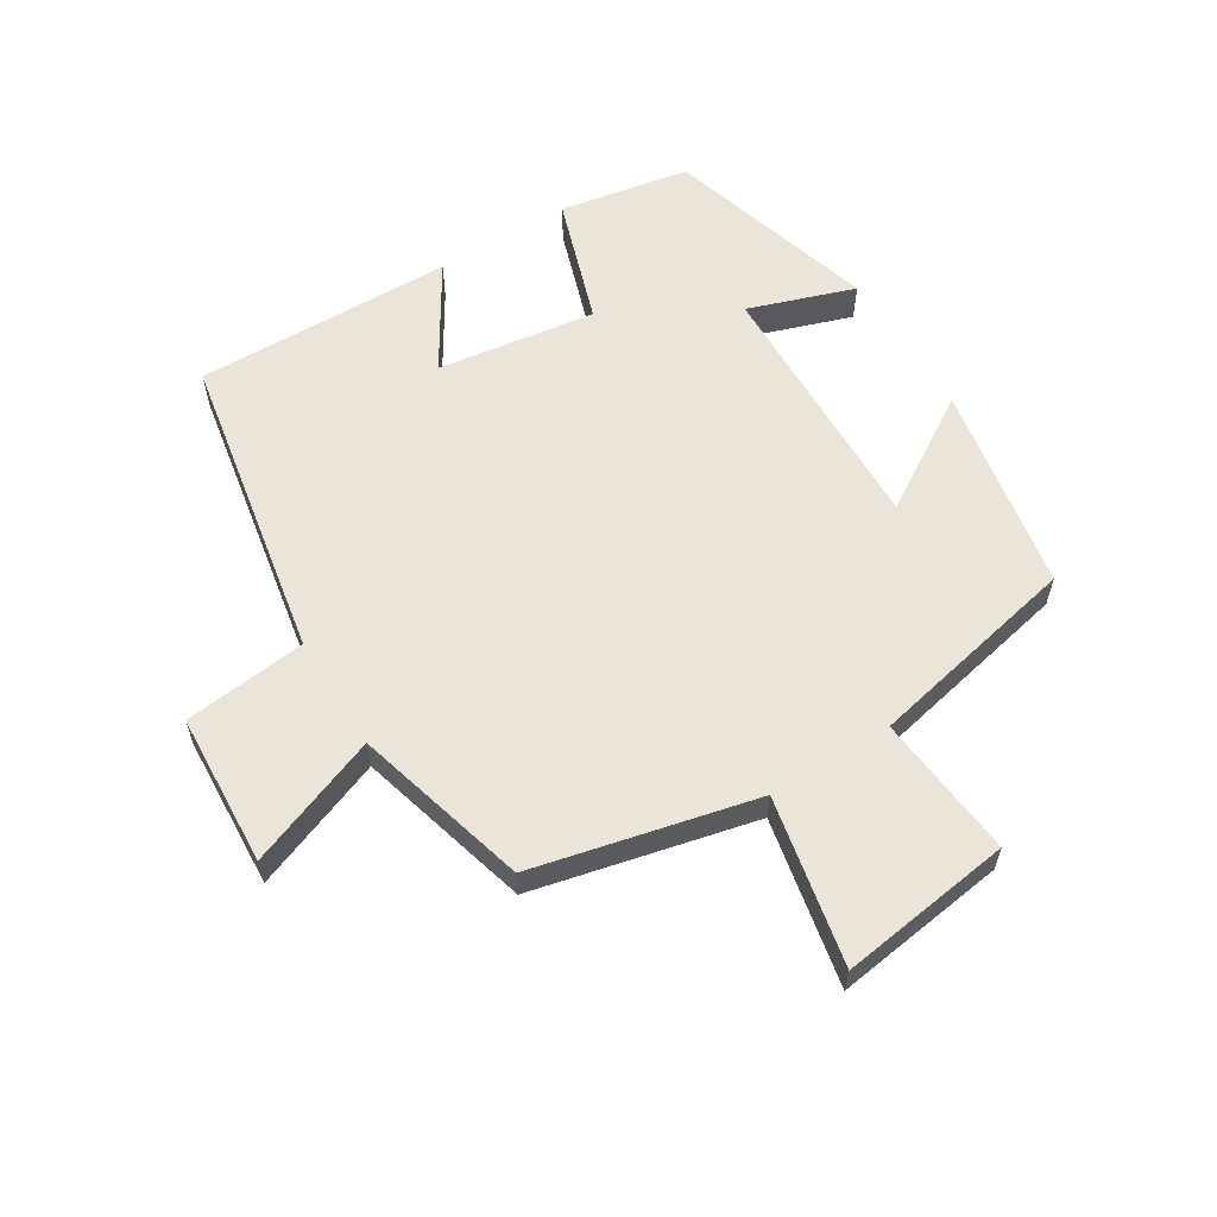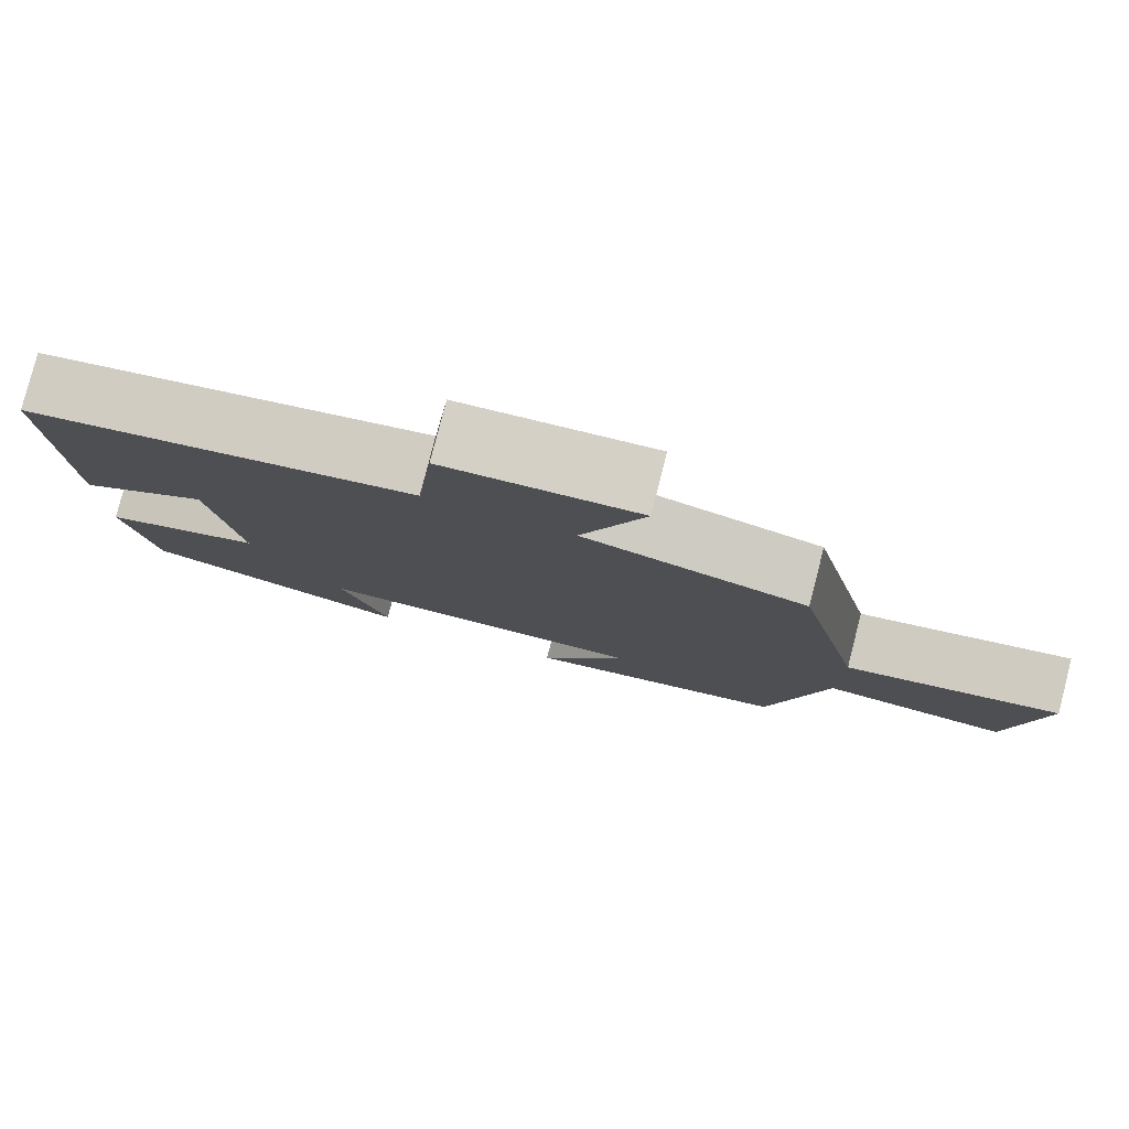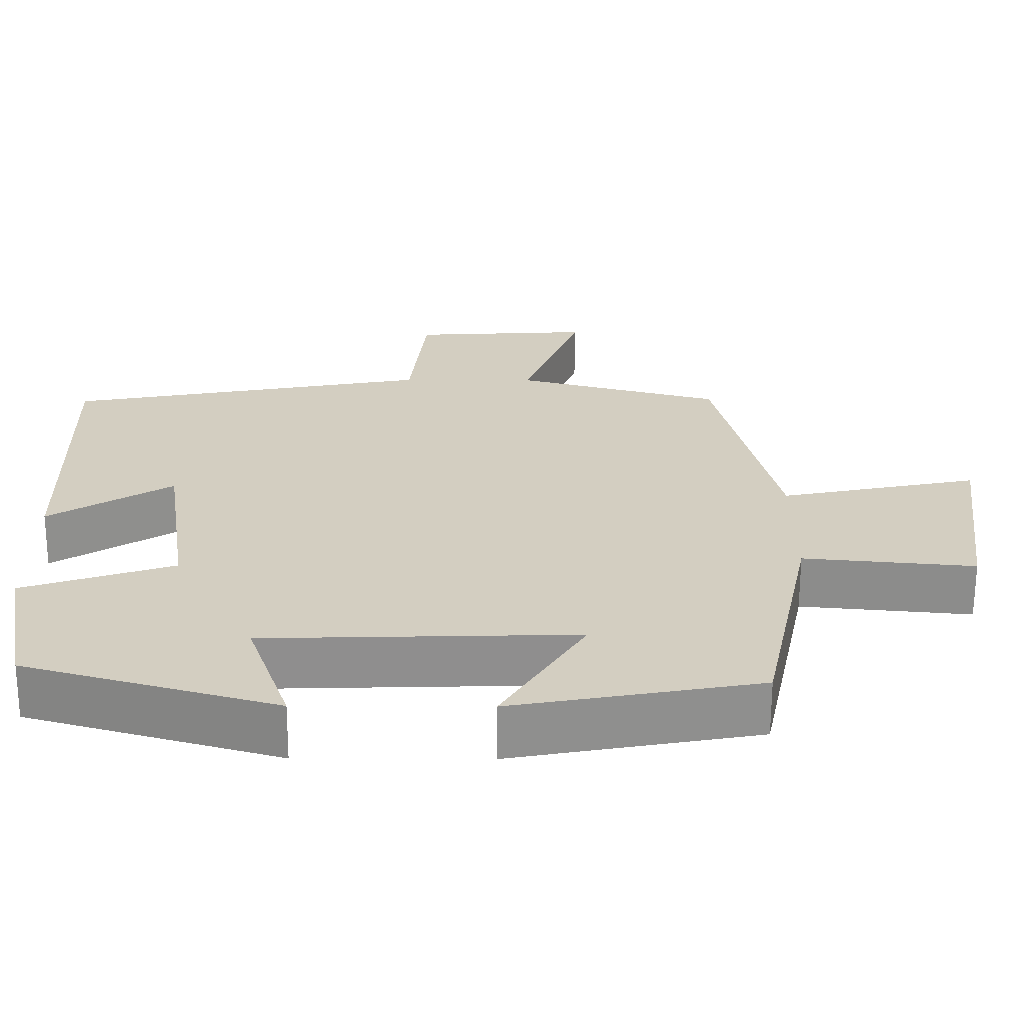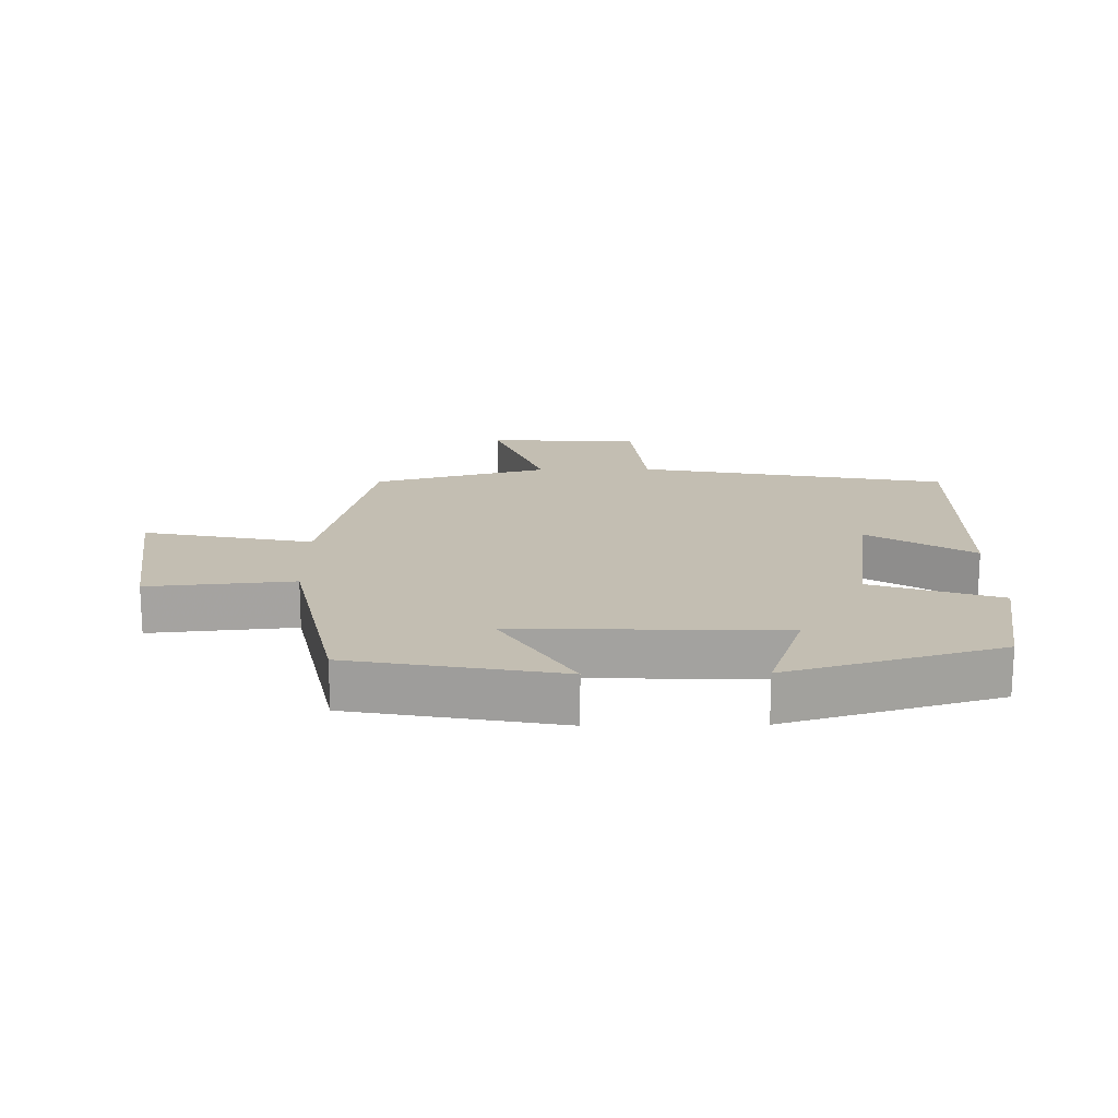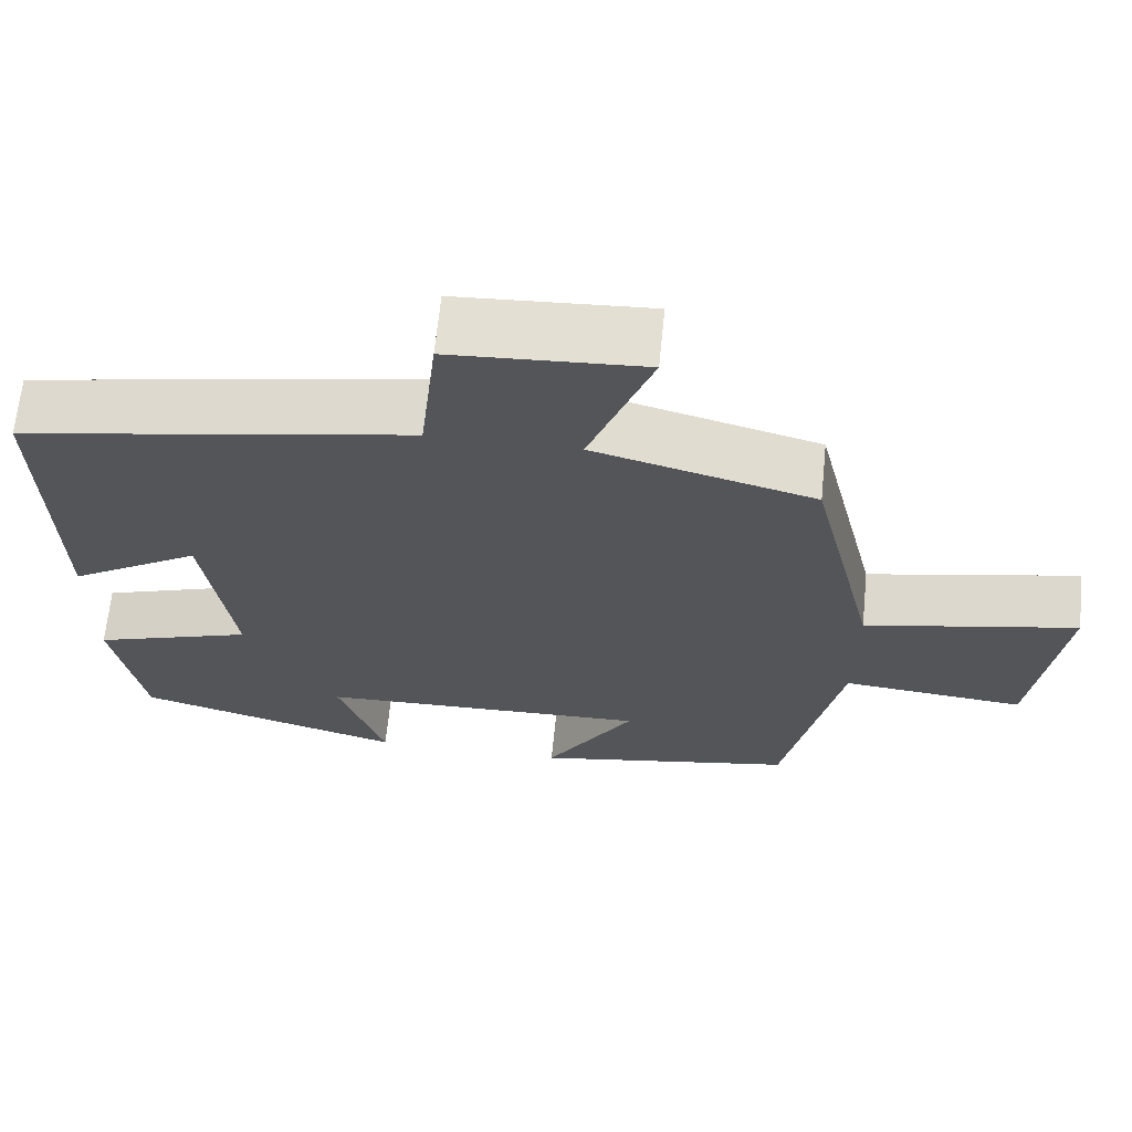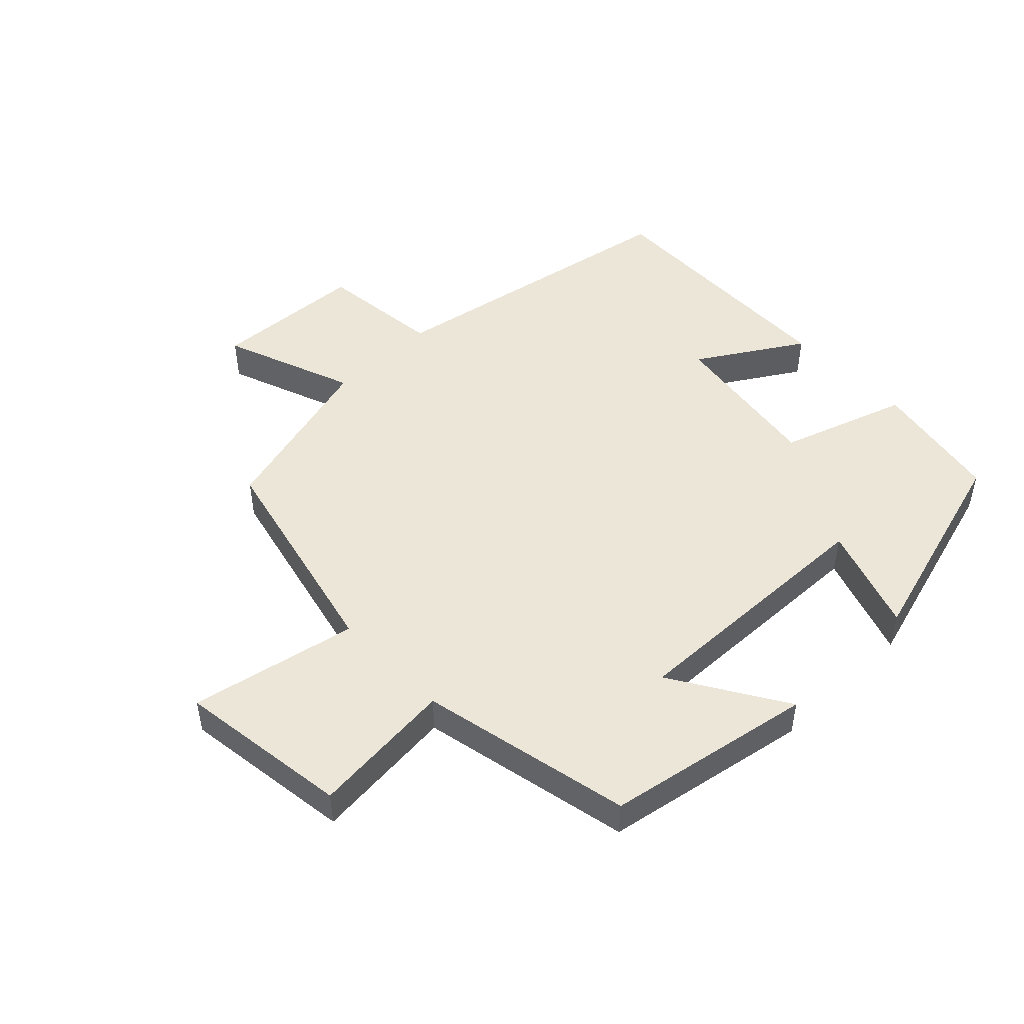
<metadata>
{"format":"obj","ext":"obj","renderer":"f3d","projection":"perspective","resolution":1024,"background":"white","views":[{"elev":59.5,"azim":58.1,"up":"+Y"},{"elev":79.7,"azim":14.4,"up":"+Z"},{"elev":-64.9,"azim":-0.2,"up":"+Z"},{"elev":17.3,"azim":179.1,"up":"+Y"},{"elev":65.8,"azim":5.7,"up":"+Z"},{"elev":48.6,"azim":135.9,"up":"+Y"}]}
</metadata>
<code>
v -0.463 0.07 -0.405
v -0.5 0.07 -0.203
v -0.303 0.07 -0.137
v -0.339 0.07 0.109
v -0.5 0.07 0.009
v -0.509 0.07 0.411
v -0.031 0.07 0.5
v -0.01 0.07 0.691
v 0.226 0.07 0.705
v 0.149 0.07 0.5
v 0.419 0.07 0.427
v 0.5 0.07 0.083
v 0.76 0.07 0.136
v 0.724 0.07 -0.132
v 0.5 0.07 -0.111
v 0.431 0.07 -0.441
v 0.108 0.07 -0.5
v 0.217 0.07 -0.323
v -0.191 0.07 -0.335
v -0.134 0.07 -0.5
v -0.463 0 -0.405
v -0.5 0 -0.203
v -0.303 0 -0.137
v -0.339 0 0.109
v -0.5 0 0.009
v -0.509 0 0.411
v -0.031 0 0.5
v -0.01 0 0.691
v 0.226 0 0.705
v 0.149 0 0.5
v 0.419 0 0.427
v 0.5 0 0.083
v 0.76 0 0.136
v 0.724 0 -0.132
v 0.5 0 -0.111
v 0.431 0 -0.441
v 0.108 0 -0.5
v 0.217 0 -0.323
v -0.191 0 -0.335
v -0.134 0 -0.5
f 1 2 3
f 20 1 3
f 19 20 3
f 18 19 3 4
f 15 16 17 18
f 15 18 4
f 12 13 14 15
f 12 15 4
f 11 12 4
f 10 11 4
f 7 8 9 10
f 6 7 10
f 5 6 10
f 4 5 10
f 23 22 21
f 23 21 40
f 23 40 39
f 24 23 39 38
f 38 37 36 35
f 24 38 35
f 35 34 33 32
f 24 35 32
f 24 32 31
f 24 31 30
f 30 29 28 27
f 30 27 26
f 30 26 25
f 30 25 24
f 1 21 22 2
f 2 22 23 3
f 3 23 24 4
f 4 24 25 5
f 5 25 26 6
f 6 26 27 7
f 7 27 28 8
f 8 28 29 9
f 9 29 30 10
f 10 30 31 11
f 11 31 32 12
f 12 32 33 13
f 13 33 34 14
f 14 34 35 15
f 15 35 36 16
f 16 36 37 17
f 17 37 38 18
f 18 38 39 19
f 19 39 40 20
f 20 40 21 1

</code>
